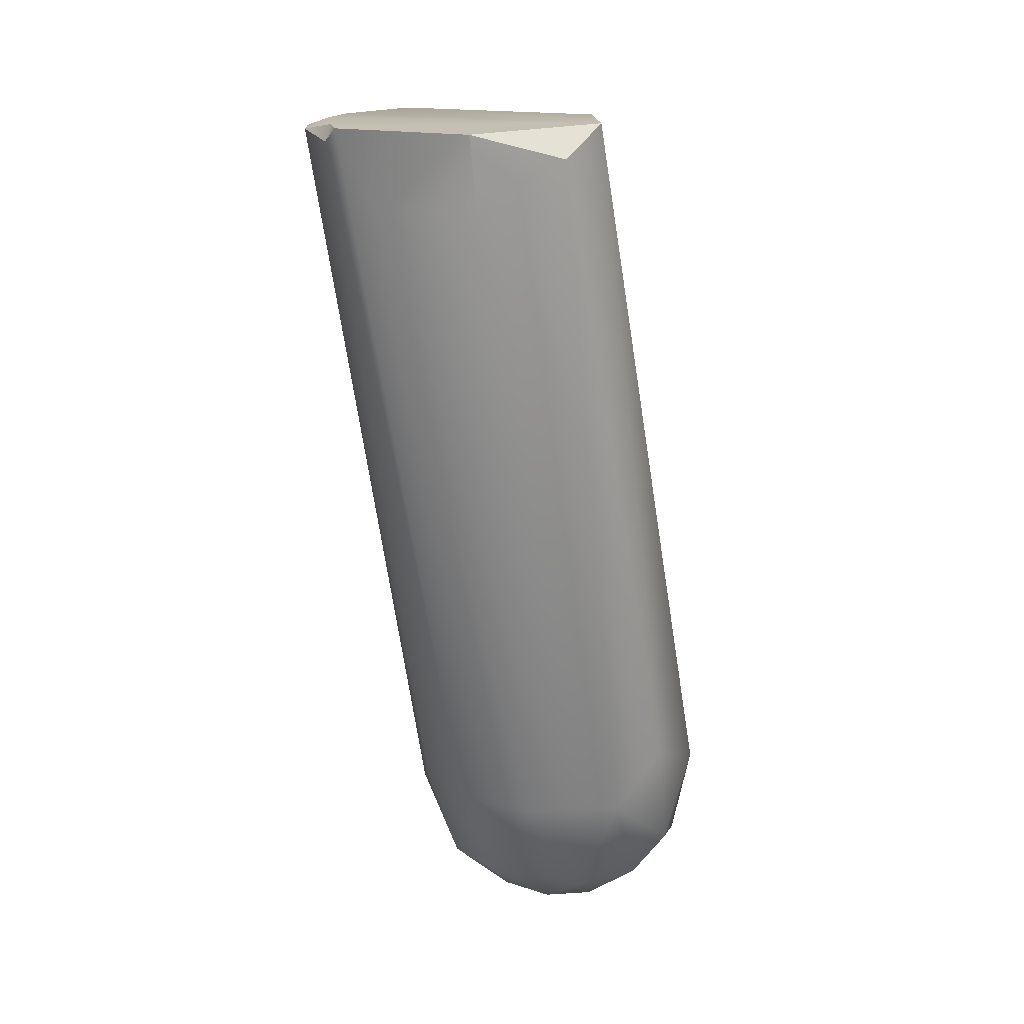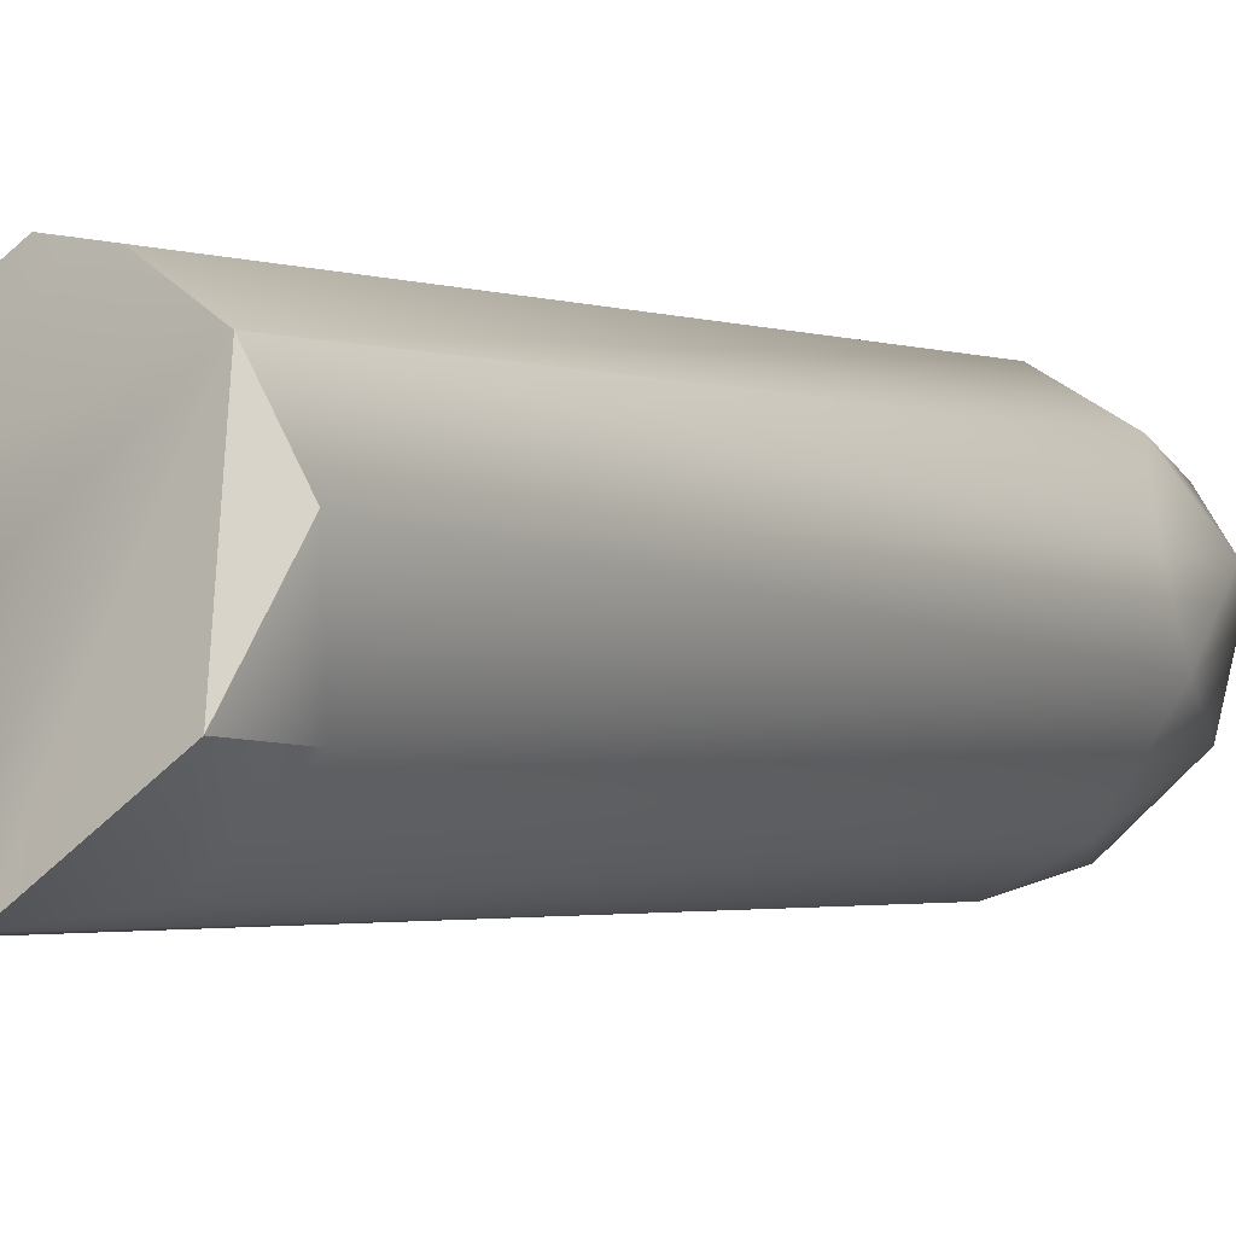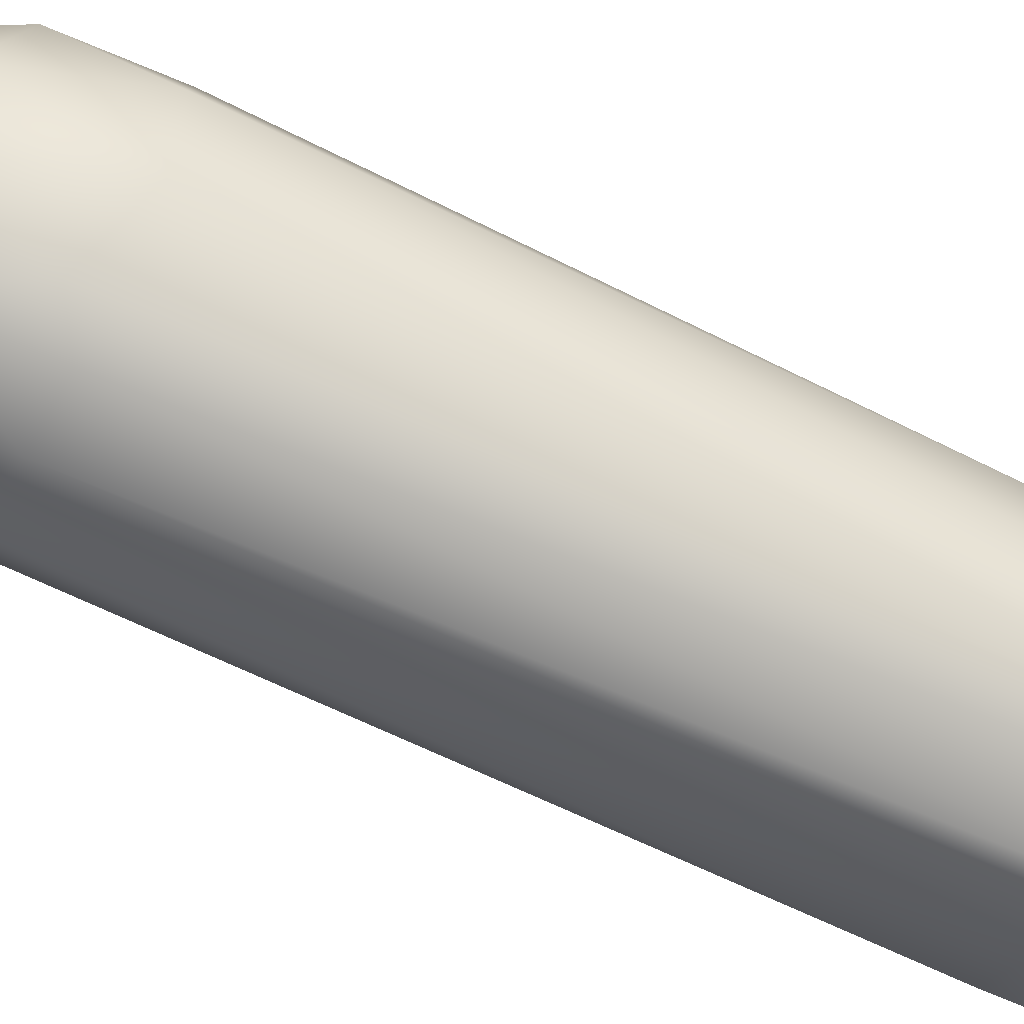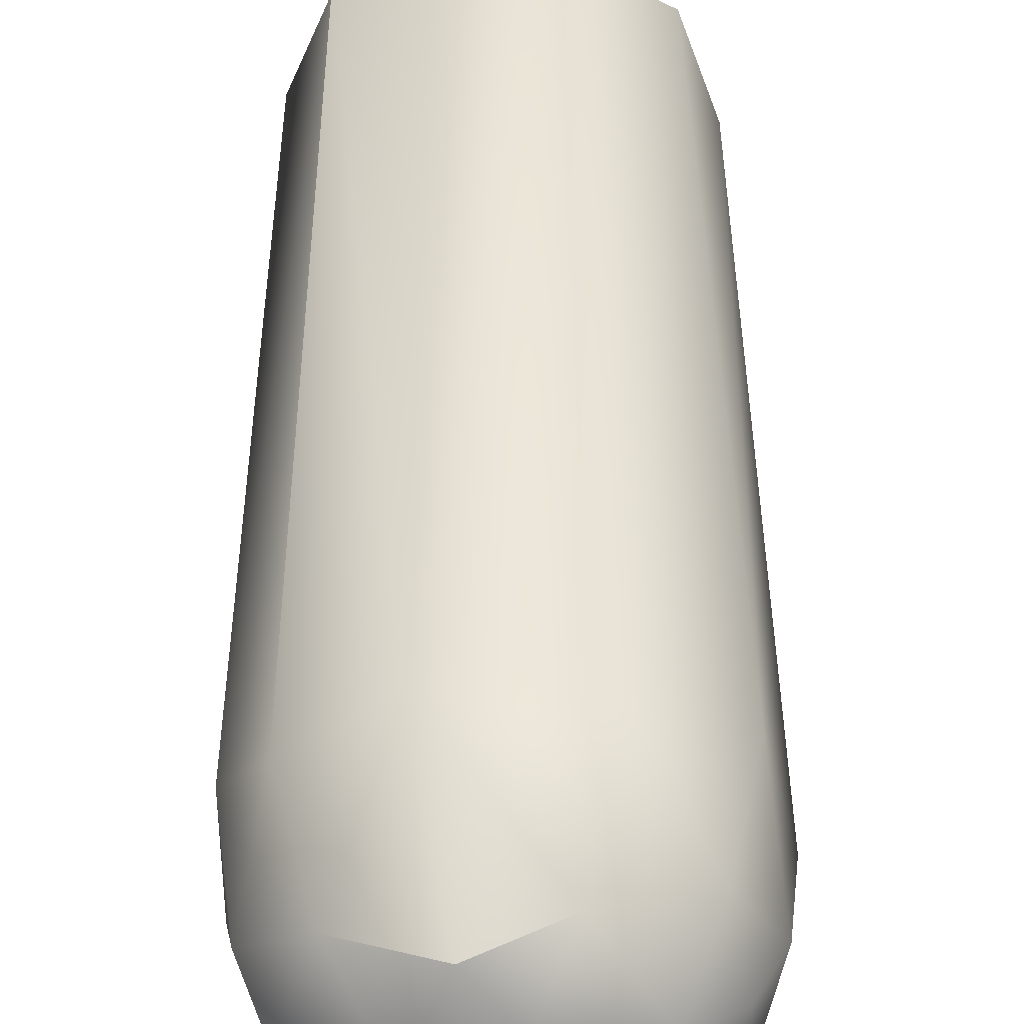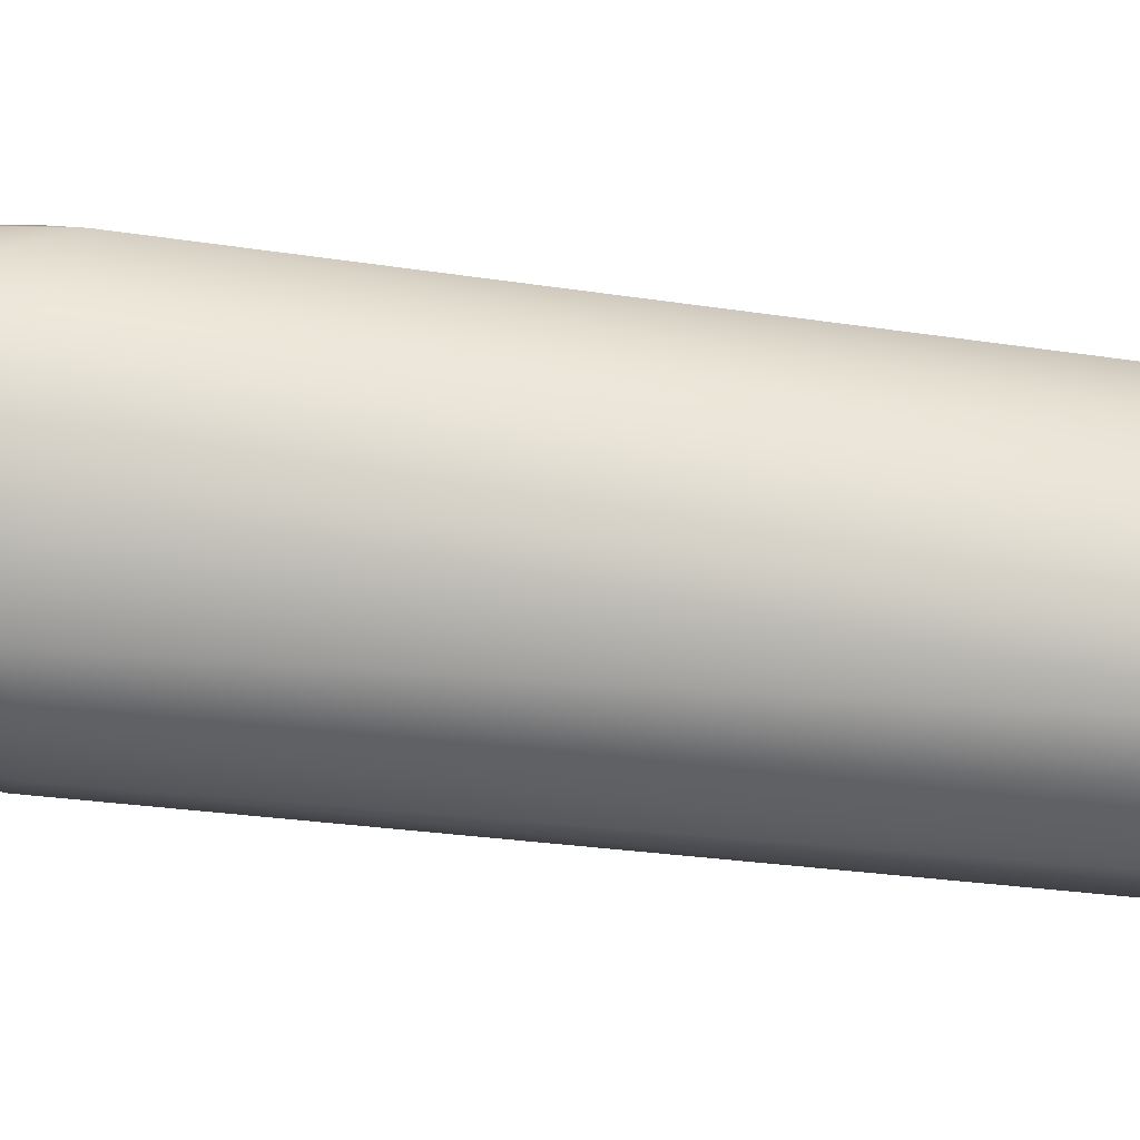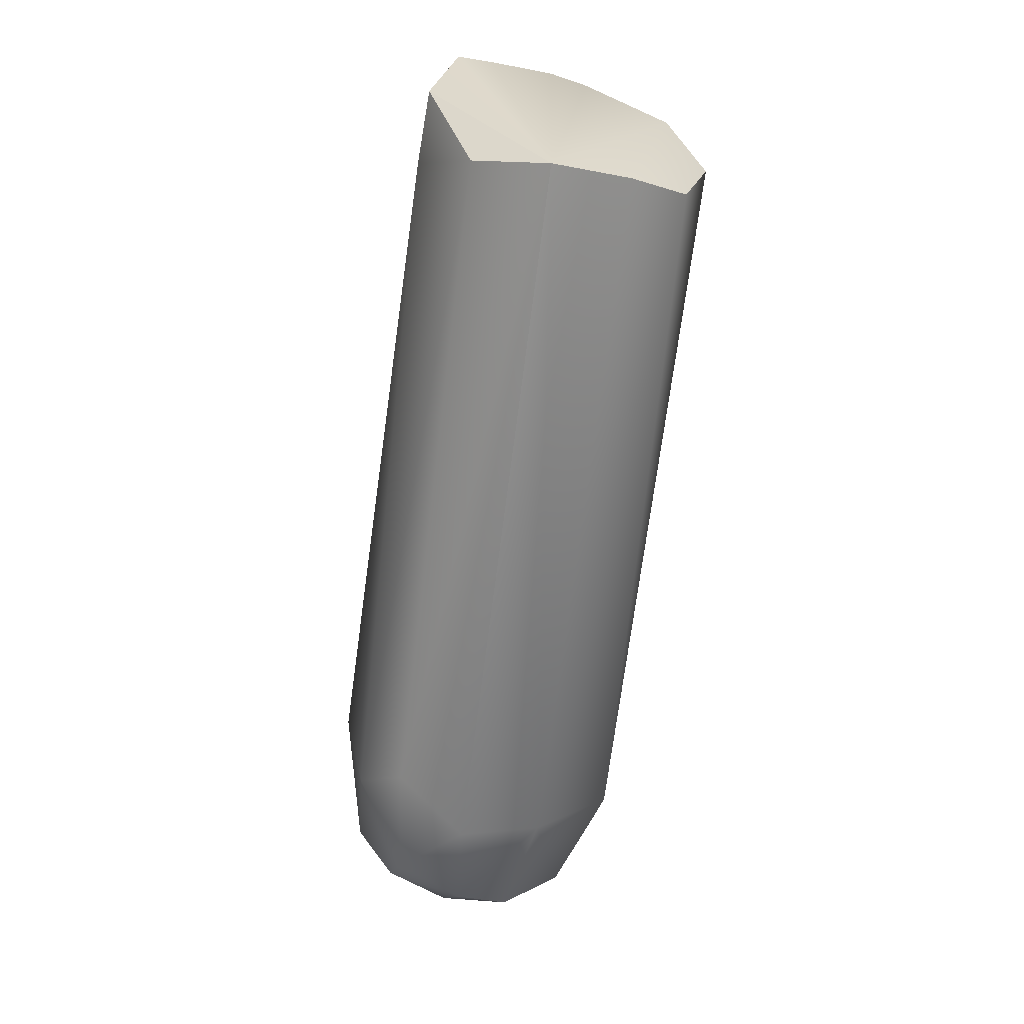
<metadata>
{"format":"obj","ext":"obj","renderer":"f3d","projection":"perspective","resolution":1024,"background":"white","views":[{"elev":32.9,"azim":52.5,"up":"+Z"},{"elev":-4.2,"azim":24.8,"up":"+Y"},{"elev":-67.4,"azim":-127.3,"up":"+Y"},{"elev":42.8,"azim":168.1,"up":"+Y"},{"elev":-34.8,"azim":-110.7,"up":"+Y"},{"elev":32.0,"azim":135.8,"up":"+Z"}]}
</metadata>
<code>
v -42.77 -98.88 1357
v -42.7 -98.4 1358
v -42.73 -98.37 1357
v -41.88 -99.47 1358
v -42.54 -98.97 1358
v -42.55 -99.24 1358
v -42.42 -99.17 1358
v -42.38 -99.37 1358
v -42.08 -99.37 1358
v -41.98 -99.48 1358
v -42.6 -97.97 1357
v -42.03 -97.63 1357
v -41.86 -98.96 1353
v -42 -98.47 1353
v -41.82 -98.25 1353
v -41.87 -97.92 1353
v -41.67 -98.64 1352
v -41.63 -98.24 1352
v -41.23 -97.98 1358
v -41.63 -97.72 1358
v -41.57 -99.4 1357
v -41.2 -99 1358
v -41.1 -99.01 1358
v -41.59 -97.88 1353
v -41.39 -97.56 1353
v -41.1 -97.74 1352
v -41.44 -99.28 1353
v -41.24 -99.38 1353
v -41.06 -99.28 1353
v -41.45 -99.03 1353
v -41.46 -98.4 1352
v -41.27 -98.72 1352
v -41.15 -99 1352
v -40.95 -98.81 1352
v -40.85 -99 1352
v -41.37 -98.17 1352
v -41.16 -98.34 1352
v -40.89 -98.04 1352
v -41.01 -98.43 1358
v -40.44 -99.17 1353
v -40.13 -98.24 1354
v -40.1 -98.64 1353
v -40.08 -98.21 1353
v -40.72 -97.54 1353
v -40.32 -97.91 1353
v -40.28 -97.81 1353
v -40.86 -99.37 1353
v -40.66 -99.24 1353
v -40.68 -98.5 1352
v -40.58 -98.78 1352
v -40.48 -98.93 1353
v -40.37 -98.64 1352
v -40.23 -98.84 1353
v -40.15 -98.42 1353
v -40.7 -97.84 1352
v -40.49 -98.25 1352
v -42.77 -98.88 1357
v -42.7 -98.4 1358
v -41.88 -99.47 1358
v -41.88 -99.47 1358
v -42.55 -99.24 1358
v -42.38 -99.37 1358
v -42.38 -99.37 1358
v -42.08 -99.37 1358
v -41.98 -99.48 1358
v -42.6 -97.97 1357
v -42.03 -97.63 1357
v -41.23 -97.98 1358
v -41.23 -97.98 1358
v -41.23 -97.98 1358
v -41.63 -97.72 1358
v -41.2 -99 1358
v -41.2 -99 1358
v -41.2 -99 1358
v -41.01 -98.43 1358
v -40.7 -97.84 1352
g grp1
f 6 5 1
f 5 2 1
f 58 3 57
f 19 2 5
f 58 11 3
f 14 57 3
f 2 20 12
f 19 20 2
f 5 7 19
f 7 5 6
f 6 8 7
f 7 8 9
f 19 7 9
f 64 62 10
f 4 64 10
f 59 19 9
f 60 65 47
f 66 2 12
f 11 16 3
f 3 16 14
f 13 61 57
f 13 27 61
f 63 61 27
f 57 14 13
f 14 17 13
f 16 15 14
f 14 15 17
f 17 30 13
f 13 30 27
f 15 18 17
f 15 16 24
f 15 24 18
f 41 46 68
f 41 68 39
f 69 44 71
f 46 44 69
f 21 60 47
f 40 21 47
f 22 19 59
f 21 72 60
f 23 72 21
f 73 75 70
f 23 39 74
f 21 40 23
f 44 67 71
f 63 28 65
f 47 65 28
f 25 16 11
f 25 24 16
f 67 25 11
f 24 25 26
f 24 26 36
f 29 27 30
f 29 30 33
f 28 63 27
f 27 29 28
f 29 33 35
f 47 28 29
f 48 47 29
f 29 35 48
f 32 30 17
f 18 31 17
f 17 31 32
f 31 37 32
f 33 30 32
f 35 33 34
f 34 33 32
f 37 34 32
f 37 49 34
f 18 36 31
f 36 18 24
f 31 36 37
f 38 36 26
f 36 38 37
f 26 55 38
f 23 42 39
f 23 40 42
f 42 40 53
f 45 46 43
f 45 54 56
f 54 42 53
f 41 43 46
f 42 54 43
f 54 45 43
f 25 67 44
f 44 76 26
f 44 26 25
f 45 44 46
f 44 45 76
f 45 56 55
f 48 40 47
f 40 48 53
f 51 53 48
f 48 35 51
f 35 34 50
f 50 34 49
f 38 49 37
f 51 35 50
f 49 52 50
f 38 56 49
f 50 52 51
f 52 49 56
f 52 53 51
f 54 52 56
f 53 52 54
f 56 38 55
f 41 39 42
f 43 41 42

</code>
